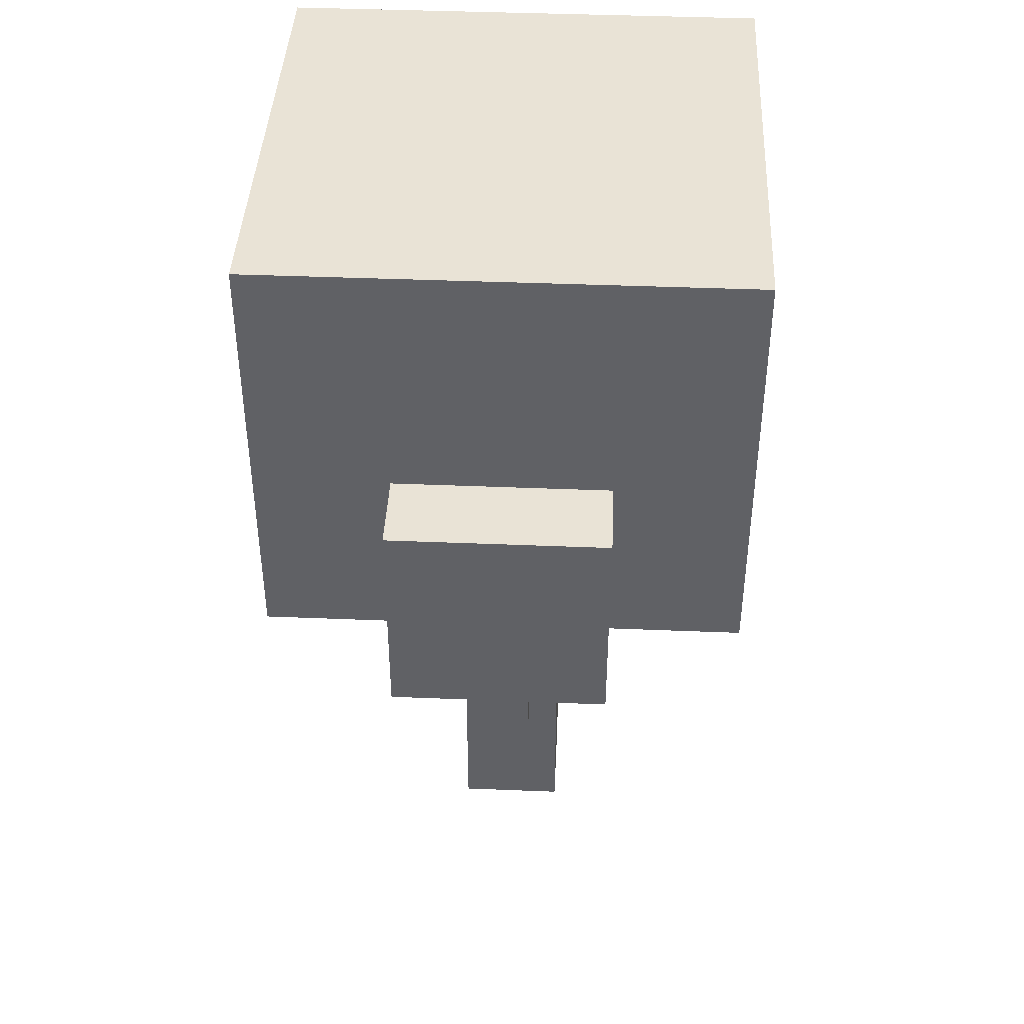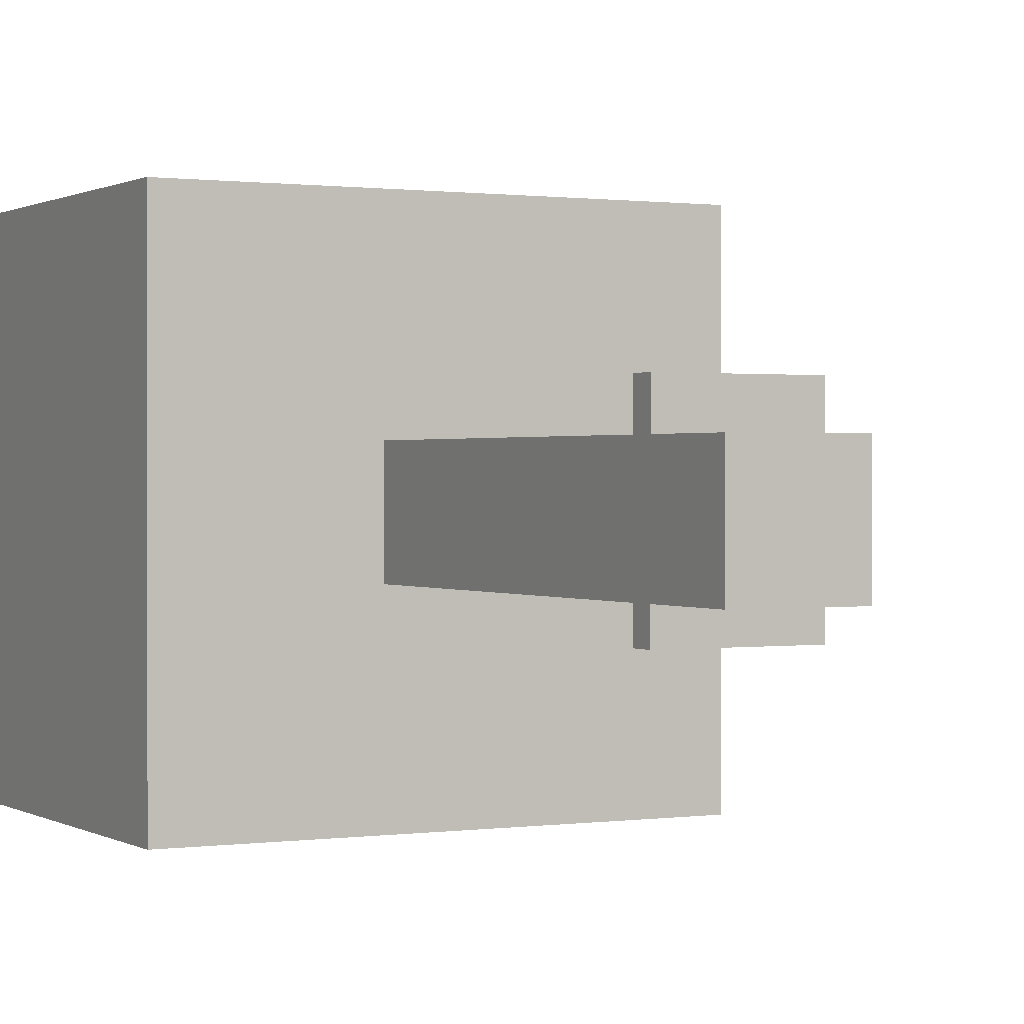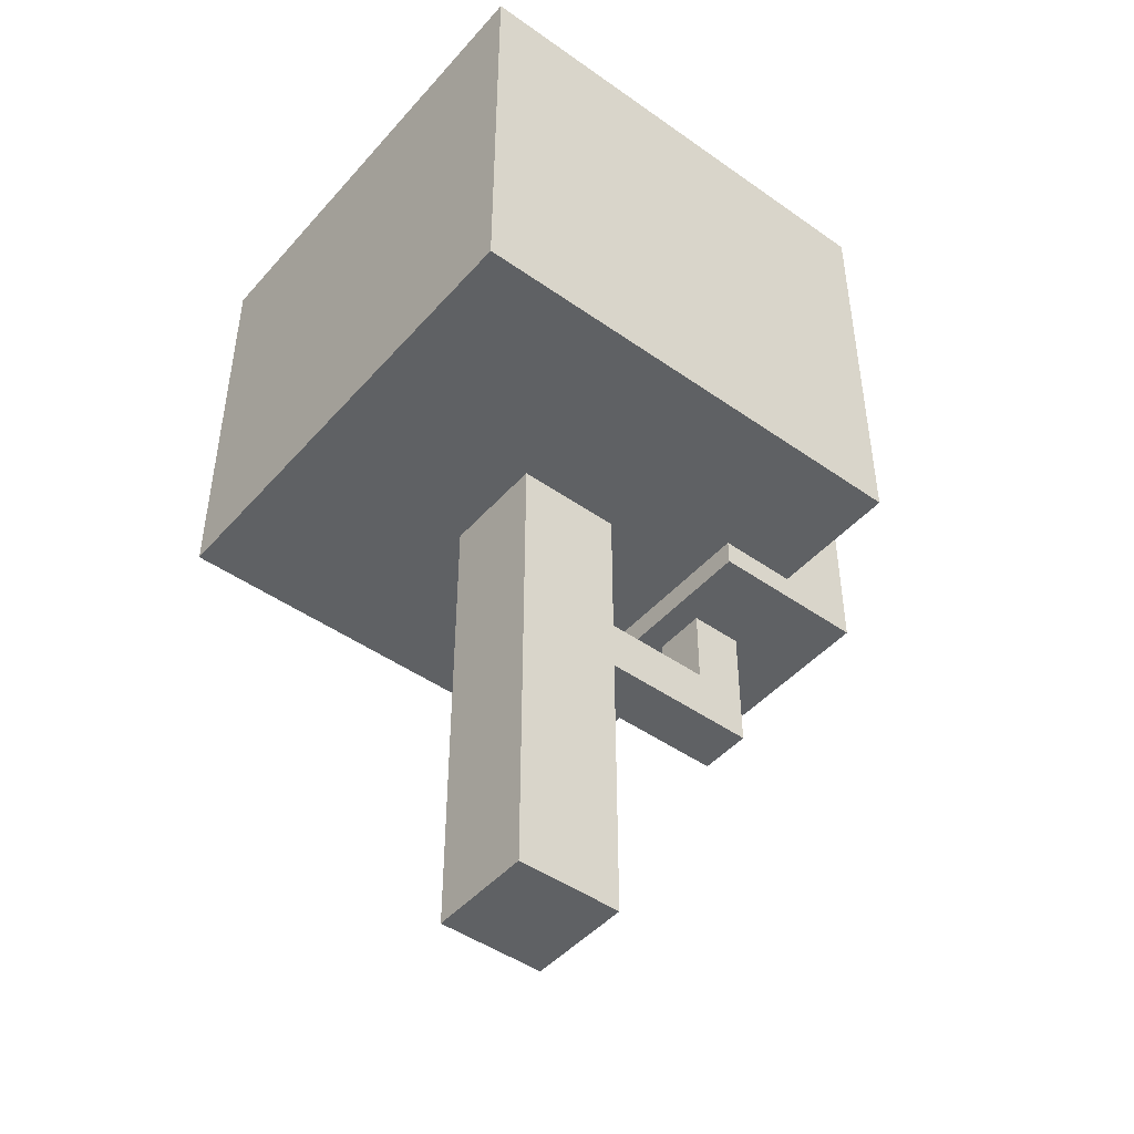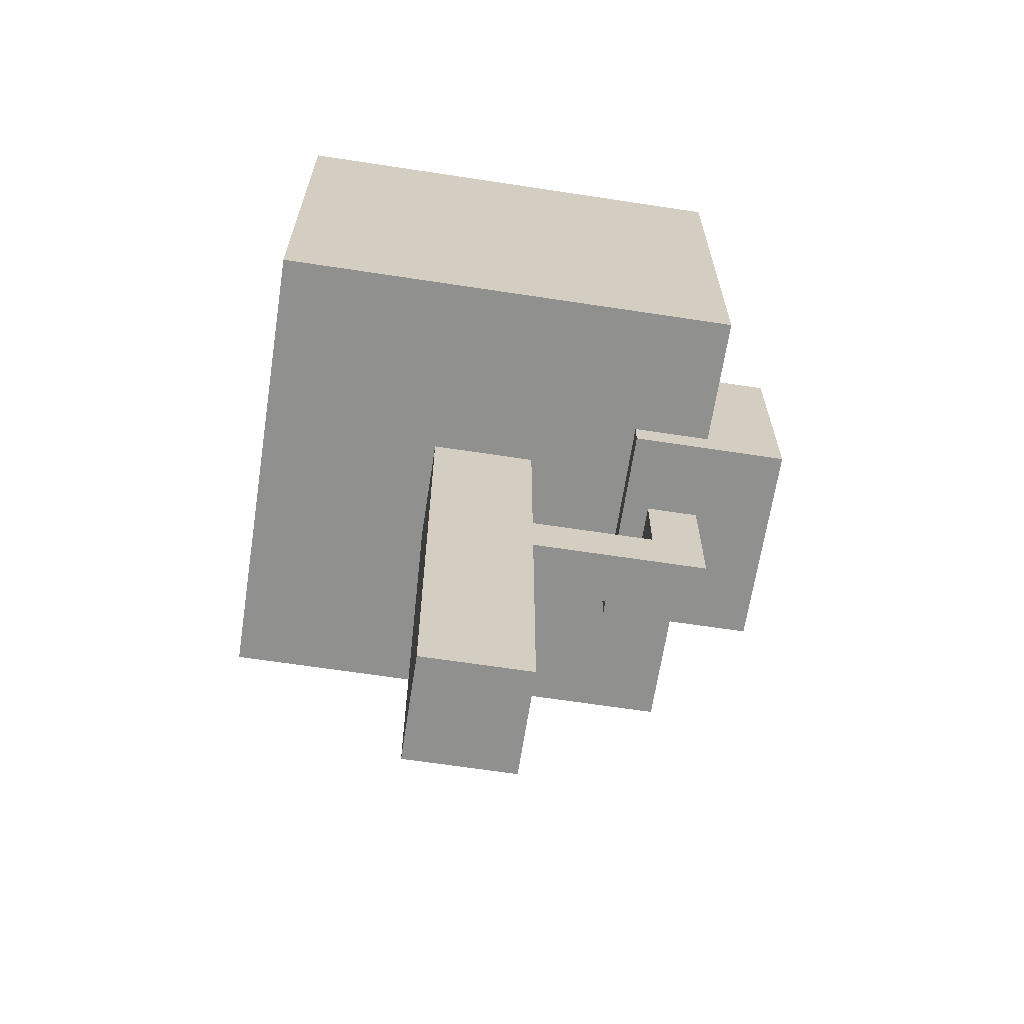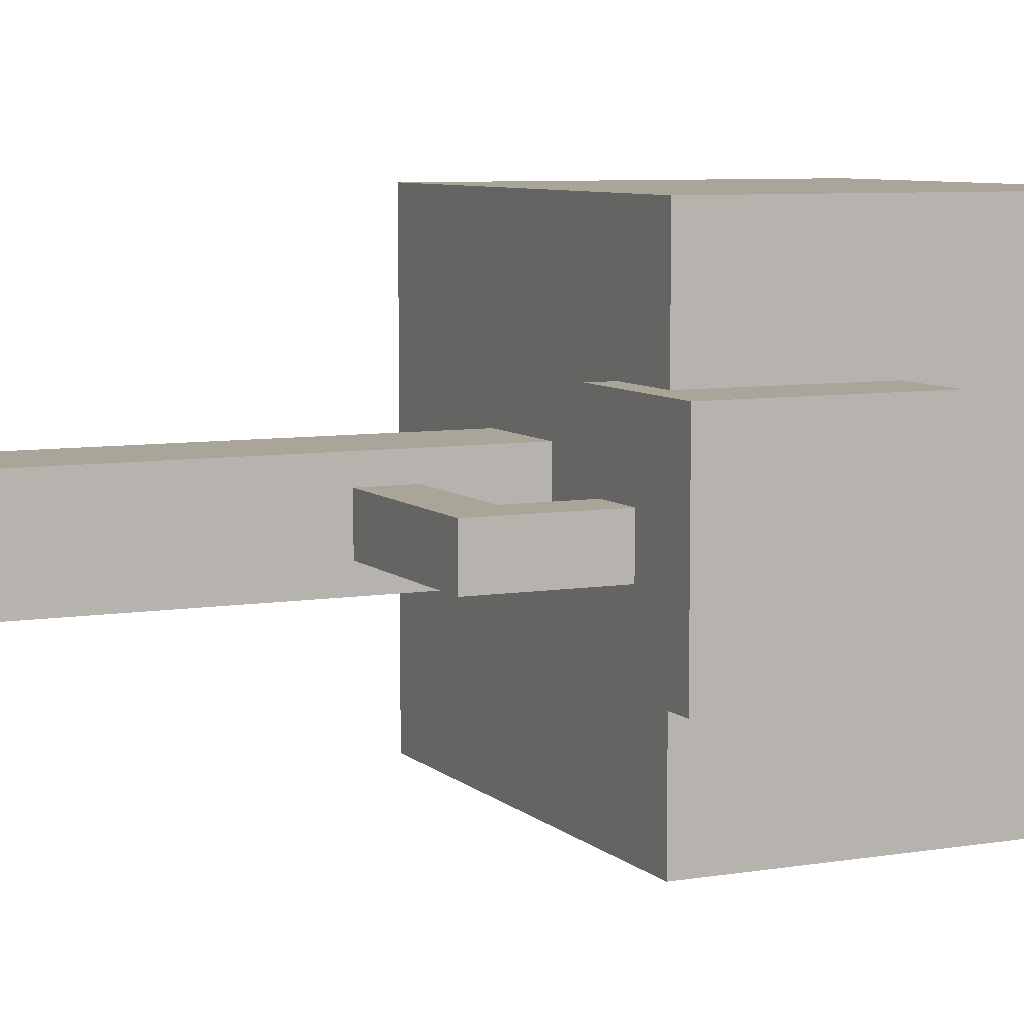
<metadata>
{"format":"obj","ext":"obj","renderer":"f3d","projection":"perspective","resolution":1024,"background":"white","views":[{"elev":42.2,"azim":92.8,"up":"+Y"},{"elev":0.7,"azim":-27.7,"up":"+Z"},{"elev":-46.5,"azim":-38.8,"up":"+Y"},{"elev":-65.5,"azim":-8.7,"up":"+Y"},{"elev":7.4,"azim":65.0,"up":"+Z"}]}
</metadata>
<code>
o
v 9.1 1.8 0.9
v 9.1 1.8 -0.9
v 9.1 2 0.9
v 9.1 2 -0.9
v 9.1 2.3 0.9
v 9.1 2.3 -0.9
v 9.1 2.4 0.9
v 9.1 2.4 -0.9
v 9.1 2.6 0.9
v 9.1 2.6 -0.9
v 9.1 2.9 0.9
v 9.1 2.9 -0.9
v 9.1 3.1 0.9
v 9.1 3.1 -0.9
v 9.1 3.3 0.9
v 9.1 3.3 -0.9
v 9.1 3.4 0.9
v 9.1 3.4 -0.9
v 9.8 0 0.2
v 9.8 0 -0.2
v 9.8 0.1 0.2
v 9.8 0.1 0.1
v 9.8 0.2 0.1
v 9.8 0.2 -0.2
v 9.8 0.4 0.2
v 9.8 0.4 -0.1
v 9.8 0.5 -0.1
v 9.8 0.5 -0.2
v 9.8 0.6 0.2
v 9.8 0.6 -0.1
v 9.8 0.7 -0.1
v 9.8 0.7 -0.2
v 9.8 0.9 0
v 9.8 0.9 -0.2
v 9.8 1 0.2
v 9.8 1 0
v 9.8 1.1 0.2
v 9.8 1.1 0
v 9.8 1.2 0
v 9.8 1.2 -0.2
v 9.8 1.4 0.2
v 9.8 1.4 -0.2
v 9.8 1.6 0.2
v 9.8 1.6 0.1
v 9.8 1.7 0.1
v 9.8 1.7 -0.2
v 9.8 1.8 0.2
v 9.8 1.8 -0.2
v 10.6 1.7 0.4
v 10.6 1.7 -0.4
v 10.6 1.8 0.4
v 10.6 1.8 -0.4
v 10.7 1.4 0.1
v 10.7 1.4 0
v 10.7 1.4 -0.1
v 10.7 1.5 0
v 10.7 1.5 -0.1
v 10.7 1.6 0.1
v 10.7 1.6 -0.1
v 10.7 1.7 0.1
v 10.7 1.7 -0.1
v 10.2 0 0.2
v 10.2 0 -0.2
v 10.2 0.2 0.2
v 10.2 0.2 -0.2
v 10.2 0.4 0
v 10.2 0.4 -0.2
v 10.2 0.5 0.2
v 10.2 0.5 0
v 10.2 0.6 0
v 10.2 0.6 -0.2
v 10.2 0.7 0.2
v 10.2 0.7 0
v 10.2 0.9 0.2
v 10.2 0.9 0
v 10.2 1 0
v 10.2 1 -0.2
v 10.2 1.1 0.2
v 10.2 1.1 -0.2
v 10.2 1.2 0.1
v 10.2 1.2 -0.1
v 10.2 1.4 0.1
v 10.2 1.4 -0.1
v 10.2 1.5 0.2
v 10.2 1.5 -0.2
v 10.2 1.6 0.2
v 10.2 1.6 0.1
v 10.2 1.7 0.1
v 10.2 1.7 -0.2
v 10.2 1.8 0.2
v 10.2 1.8 -0.2
v 10.9 1.2 0.1
v 10.9 1.2 -0.1
v 10.9 1.3 0.1
v 10.9 1.3 -0.1
v 10.9 1.5 0.1
v 10.9 1.5 0
v 10.9 1.6 0
v 10.9 1.6 -0.1
v 10.9 1.7 0.1
v 10.9 1.7 -0.1
v 10.9 1.8 0.9
v 10.9 1.8 0.4
v 10.9 1.8 -0.4
v 10.9 1.8 -0.9
v 10.9 2 0.9
v 10.9 2 0.4
v 10.9 2 -0.4
v 10.9 2 -0.9
v 10.9 2.3 0.9
v 10.9 2.3 0.4
v 10.9 2.3 -0.4
v 10.9 2.3 -0.9
v 10.9 2.4 0.9
v 10.9 2.4 0.4
v 10.9 2.4 -0.4
v 10.9 2.4 -0.9
v 10.9 2.5 0.4
v 10.9 2.5 -0.4
v 10.9 2.6 0.9
v 10.9 2.6 -0.9
v 10.9 2.9 0.9
v 10.9 2.9 -0.9
v 10.9 3.1 0.9
v 10.9 3.1 -0.9
v 10.9 3.3 0.9
v 10.9 3.3 -0.9
v 10.9 3.4 0.9
v 10.9 3.4 -0.9
v 11.2 1.7 0.4
v 11.2 1.7 -0.4
v 11.2 2 0.4
v 11.2 2 -0.4
v 11.2 2.3 0.4
v 11.2 2.3 -0.4
v 11.2 2.4 0.4
v 11.2 2.4 -0.4
v 11.2 2.5 0.4
v 11.2 2.5 -0.4
v 9.1 1.8 0.9
v 9.1 2 0.9
v 9.1 2.3 0.9
v 9.1 2.4 0.9
v 9.1 2.6 0.9
v 9.1 2.9 0.9
v 9.1 3.1 0.9
v 9.1 3.3 0.9
v 9.1 3.4 0.9
v 10.9 1.8 0.9
v 10.9 2 0.9
v 10.9 2.3 0.9
v 10.9 2.4 0.9
v 10.9 2.6 0.9
v 10.9 2.9 0.9
v 10.9 3.1 0.9
v 10.9 3.3 0.9
v 10.9 3.4 0.9
v 10.6 1.7 0.4
v 10.6 1.8 0.4
v 10.9 1.8 0.4
v 10.9 2 0.4
v 10.9 2.3 0.4
v 10.9 2.4 0.4
v 10.9 2.5 0.4
v 11.2 1.7 0.4
v 11.2 2 0.4
v 11.2 2.3 0.4
v 11.2 2.4 0.4
v 11.2 2.5 0.4
v 9.8 0 0.2
v 9.8 0.1 0.2
v 9.8 0.4 0.2
v 9.8 0.6 0.2
v 9.8 1 0.2
v 9.8 1.1 0.2
v 9.8 1.4 0.2
v 9.8 1.6 0.2
v 9.8 1.8 0.2
v 9.9 0.4 0.2
v 9.9 0.5 0.2
v 9.9 0.9 0.2
v 9.9 1 0.2
v 9.9 1.4 0.2
v 9.9 1.5 0.2
v 10 0.1 0.2
v 10 0.2 0.2
v 10 0.6 0.2
v 10 0.7 0.2
v 10.2 0 0.2
v 10.2 0.2 0.2
v 10.2 0.5 0.2
v 10.2 0.7 0.2
v 10.2 0.9 0.2
v 10.2 1.1 0.2
v 10.2 1.5 0.2
v 10.2 1.6 0.2
v 10.2 1.8 0.2
v 10.2 1.2 0.1
v 10.2 1.4 0.1
v 10.3 1.3 0.1
v 10.3 1.4 0.1
v 10.5 1.2 0.1
v 10.5 1.3 0.1
v 10.6 1.3 0.1
v 10.6 1.4 0.1
v 10.7 1.2 0.1
v 10.7 1.3 0.1
v 10.7 1.4 0.1
v 10.7 1.6 0.1
v 10.7 1.7 0.1
v 10.8 1.3 0.1
v 10.8 1.4 0.1
v 10.8 1.5 0.1
v 10.8 1.6 0.1
v 10.9 1.2 0.1
v 10.9 1.3 0.1
v 10.9 1.5 0.1
v 10.9 1.7 0.1
v 10.2 1.2 -0.1
v 10.2 1.4 -0.1
v 10.3 1.3 -0.1
v 10.3 1.4 -0.1
v 10.4 1.2 -0.1
v 10.4 1.3 -0.1
v 10.5 1.3 -0.1
v 10.5 1.4 -0.1
v 10.6 1.2 -0.1
v 10.6 1.3 -0.1
v 10.7 1.4 -0.1
v 10.7 1.5 -0.1
v 10.7 1.6 -0.1
v 10.7 1.7 -0.1
v 10.8 1.3 -0.1
v 10.8 1.5 -0.1
v 10.9 1.2 -0.1
v 10.9 1.3 -0.1
v 10.9 1.6 -0.1
v 10.9 1.7 -0.1
v 9.8 0 -0.2
v 9.8 0.2 -0.2
v 9.8 0.5 -0.2
v 9.8 0.7 -0.2
v 9.8 0.9 -0.2
v 9.8 1.2 -0.2
v 9.8 1.4 -0.2
v 9.8 1.7 -0.2
v 9.8 1.8 -0.2
v 9.9 0.4 -0.2
v 9.9 0.5 -0.2
v 9.9 1.4 -0.2
v 9.9 1.5 -0.2
v 10 0.6 -0.2
v 10 0.7 -0.2
v 10 0.9 -0.2
v 10 1 -0.2
v 10.1 1.1 -0.2
v 10.1 1.2 -0.2
v 10.2 0 -0.2
v 10.2 0.2 -0.2
v 10.2 0.4 -0.2
v 10.2 0.6 -0.2
v 10.2 1 -0.2
v 10.2 1.1 -0.2
v 10.2 1.5 -0.2
v 10.2 1.7 -0.2
v 10.2 1.8 -0.2
v 10.6 1.7 -0.4
v 10.6 1.8 -0.4
v 10.9 1.8 -0.4
v 10.9 2 -0.4
v 10.9 2.3 -0.4
v 10.9 2.4 -0.4
v 10.9 2.5 -0.4
v 11.2 1.7 -0.4
v 11.2 2 -0.4
v 11.2 2.3 -0.4
v 11.2 2.4 -0.4
v 11.2 2.5 -0.4
v 9.1 1.8 -0.9
v 9.1 2 -0.9
v 9.1 2.3 -0.9
v 9.1 2.4 -0.9
v 9.1 2.6 -0.9
v 9.1 2.9 -0.9
v 9.1 3.1 -0.9
v 9.1 3.3 -0.9
v 9.1 3.4 -0.9
v 10.9 1.8 -0.9
v 10.9 2 -0.9
v 10.9 2.3 -0.9
v 10.9 2.4 -0.9
v 10.9 2.6 -0.9
v 10.9 2.9 -0.9
v 10.9 3.1 -0.9
v 10.9 3.3 -0.9
v 10.9 3.4 -0.9
v 9.8 0 0.2
v 10.2 0 0.2
v 9.8 0 -0.2
v 10.2 0 -0.2
v 10.2 1.2 0.1
v 10.5 1.2 0.1
v 10.7 1.2 0.1
v 10.9 1.2 0.1
v 10.4 1.2 0
v 10.5 1.2 0
v 10.6 1.2 0
v 10.7 1.2 0
v 10.2 1.2 -0.1
v 10.4 1.2 -0.1
v 10.6 1.2 -0.1
v 10.9 1.2 -0.1
v 10.6 1.7 0.4
v 11.2 1.7 0.4
v 10.7 1.7 0.1
v 10.9 1.7 0.1
v 10.7 1.7 -0.1
v 10.9 1.7 -0.1
v 10.6 1.7 -0.4
v 11.2 1.7 -0.4
v 9.1 1.8 0.9
v 10.9 1.8 0.9
v 10.6 1.8 0.4
v 10.9 1.8 0.4
v 9.8 1.8 0.2
v 10.2 1.8 0.2
v 9.8 1.8 -0.2
v 10.2 1.8 -0.2
v 10.6 1.8 -0.4
v 10.9 1.8 -0.4
v 9.1 1.8 -0.9
v 10.9 1.8 -0.9
v 10.2 1.4 0.1
v 10.3 1.4 0.1
v 10.6 1.4 0.1
v 10.7 1.4 0.1
v 10.5 1.4 0
v 10.6 1.4 0
v 10.7 1.4 0
v 10.2 1.4 -0.1
v 10.3 1.4 -0.1
v 10.5 1.4 -0.1
v 10.7 1.4 -0.1
v 10.9 2.5 0.4
v 11.2 2.5 0.4
v 10.9 2.5 -0.4
v 11.2 2.5 -0.4
v 9.1 3.4 0.9
v 10.9 3.4 0.9
v 9.1 3.4 -0.9
v 10.9 3.4 -0.9
f 3 2 1
f 4 2 3
f 5 4 3
f 6 4 5
f 7 6 5
f 8 6 7
f 9 8 7
f 10 8 9
f 11 10 9
f 12 10 11
f 13 12 11
f 14 12 13
f 15 14 13
f 16 14 15
f 17 16 15
f 18 16 17
f 21 20 19
f 22 20 21
f 23 22 21
f 23 20 22
f 24 20 23
f 25 23 21
f 25 24 23
f 26 24 25
f 27 26 25
f 27 24 26
f 28 24 27
f 29 27 25
f 29 28 27
f 30 28 29
f 31 30 29
f 31 28 30
f 32 28 31
f 33 31 29
f 33 32 31
f 34 32 33
f 35 33 29
f 36 34 33
f 36 33 35
f 37 36 35
f 38 34 36
f 38 36 37
f 39 38 37
f 39 34 38
f 40 34 39
f 41 39 37
f 41 40 39
f 42 40 41
f 43 42 41
f 44 42 43
f 45 44 43
f 45 42 44
f 46 42 45
f 47 45 43
f 47 46 45
f 48 46 47
f 51 50 49
f 52 50 51
f 56 54 53
f 56 55 54
f 57 55 56
f 58 56 53
f 58 57 56
f 59 57 58
f 60 59 58
f 61 59 60
f 62 63 64
f 64 63 65
f 64 65 66
f 66 65 67
f 64 66 68
f 66 67 69
f 68 66 69
f 68 69 70
f 69 67 70
f 70 67 71
f 68 70 72
f 70 71 73
f 72 70 73
f 72 73 74
f 73 71 75
f 74 73 75
f 74 75 76
f 75 71 76
f 76 71 77
f 74 76 78
f 76 77 78
f 78 77 79
f 78 79 80
f 80 79 81
f 78 80 82
f 81 79 83
f 78 82 84
f 82 83 84
f 83 79 85
f 84 83 85
f 84 85 86
f 86 85 87
f 86 87 88
f 87 85 88
f 88 85 89
f 86 88 90
f 88 89 90
f 90 89 91
f 92 93 94
f 94 93 95
f 94 95 96
f 96 95 97
f 96 97 98
f 97 95 98
f 98 95 99
f 96 98 100
f 98 99 100
f 100 99 101
f 102 103 106
f 106 103 107
f 104 105 108
f 108 105 109
f 106 107 110
f 110 107 111
f 108 109 112
f 112 109 113
f 110 111 114
f 114 111 115
f 112 113 116
f 116 113 117
f 114 115 118
f 116 117 119
f 114 118 120
f 118 119 120
f 119 117 121
f 120 119 121
f 120 121 122
f 122 121 123
f 122 123 124
f 124 123 125
f 124 125 126
f 126 125 127
f 126 127 128
f 128 127 129
f 130 131 132
f 132 131 133
f 132 133 134
f 134 133 135
f 134 135 136
f 136 135 137
f 136 137 138
f 138 137 139
f 149 141 140
f 150 142 141
f 150 141 149
f 151 143 142
f 151 142 150
f 152 144 143
f 152 143 151
f 153 145 144
f 153 144 152
f 154 146 145
f 154 145 153
f 155 147 146
f 155 146 154
f 156 148 147
f 156 147 155
f 157 148 156
f 160 159 158
f 165 160 158
f 165 161 160
f 166 162 161
f 166 161 165
f 167 163 162
f 167 162 166
f 168 164 163
f 168 163 167
f 169 164 168
f 179 172 171
f 179 173 172
f 180 173 179
f 181 174 173
f 182 175 174
f 182 174 181
f 183 177 176
f 183 176 175
f 184 177 183
f 185 171 170
f 185 179 171
f 185 180 179
f 186 180 185
f 187 173 180
f 187 181 173
f 188 181 187
f 189 186 185
f 189 185 170
f 190 180 186
f 190 186 189
f 191 188 187
f 191 180 190
f 191 187 180
f 192 181 188
f 192 188 191
f 193 182 181
f 193 181 192
f 194 175 182
f 194 182 193
f 194 184 183
f 194 183 175
f 195 177 184
f 195 184 194
f 196 178 177
f 196 177 195
f 197 178 196
f 200 199 198
f 201 199 200
f 202 200 198
f 203 201 200
f 203 200 202
f 204 203 202
f 204 201 203
f 205 201 204
f 206 204 202
f 207 205 204
f 207 204 206
f 208 205 207
f 211 208 207
f 211 207 206
f 212 209 208
f 212 208 211
f 213 209 212
f 214 210 209
f 214 209 213
f 215 211 206
f 216 213 212
f 216 211 215
f 216 212 211
f 217 214 213
f 217 213 216
f 218 210 214
f 218 214 217
f 219 220 221
f 221 220 222
f 219 221 223
f 221 222 224
f 223 221 224
f 223 224 225
f 224 222 225
f 225 222 226
f 223 225 227
f 225 226 228
f 227 225 228
f 227 228 229
f 228 226 229
f 227 229 233
f 229 230 233
f 230 231 234
f 233 230 234
f 227 233 235
f 233 234 236
f 235 233 236
f 231 232 237
f 236 234 237
f 234 231 237
f 237 232 238
f 240 241 248
f 241 242 249
f 248 241 249
f 244 245 250
f 245 246 250
f 250 246 251
f 249 242 252
f 248 249 252
f 242 243 253
f 252 242 253
f 243 244 254
f 253 243 254
f 254 244 255
f 255 244 256
f 250 251 257
f 256 244 257
f 244 250 257
f 239 240 258
f 240 248 259
f 258 240 259
f 248 252 260
f 259 248 260
f 252 253 261
f 260 252 261
f 254 255 261
f 253 254 261
f 255 256 262
f 261 255 262
f 256 257 263
f 262 256 263
f 257 251 264
f 263 257 264
f 251 246 264
f 246 247 265
f 264 246 265
f 265 247 266
f 267 268 269
f 267 269 274
f 269 270 274
f 270 271 275
f 274 270 275
f 271 272 276
f 275 271 276
f 272 273 277
f 276 272 277
f 277 273 278
f 279 280 288
f 280 281 289
f 288 280 289
f 281 282 290
f 289 281 290
f 282 283 291
f 290 282 291
f 283 284 292
f 291 283 292
f 284 285 293
f 292 284 293
f 285 286 294
f 293 285 294
f 286 287 295
f 294 286 295
f 295 287 296
f 299 298 297
f 300 298 299
f 305 302 301
f 306 303 302
f 306 302 305
f 307 303 306
f 308 304 303
f 308 303 307
f 309 305 301
f 310 307 306
f 310 305 309
f 310 306 305
f 311 308 307
f 311 307 310
f 312 304 308
f 312 308 311
f 315 314 313
f 316 314 315
f 317 315 313
f 318 314 316
f 319 317 313
f 319 318 317
f 320 314 318
f 320 318 319
f 323 322 321
f 324 322 323
f 325 323 321
f 326 323 325
f 327 325 321
f 328 323 326
f 329 323 328
f 329 328 327
f 331 327 321
f 331 330 329
f 331 329 327
f 332 330 331
f 334 335 337
f 335 336 338
f 337 335 338
f 338 336 339
f 333 334 340
f 334 337 341
f 340 334 341
f 337 338 342
f 341 337 342
f 338 339 342
f 342 339 343
f 344 345 346
f 346 345 347
f 348 349 350
f 350 349 351

</code>
